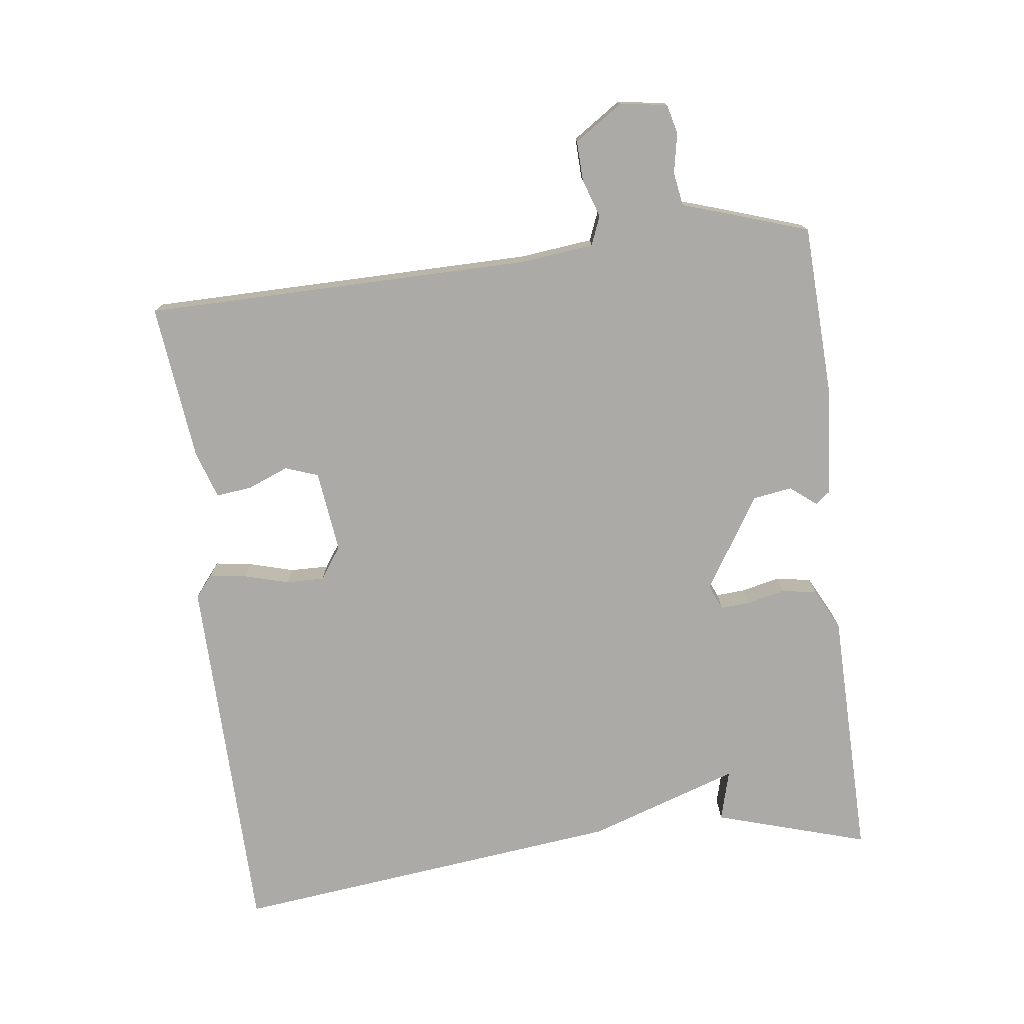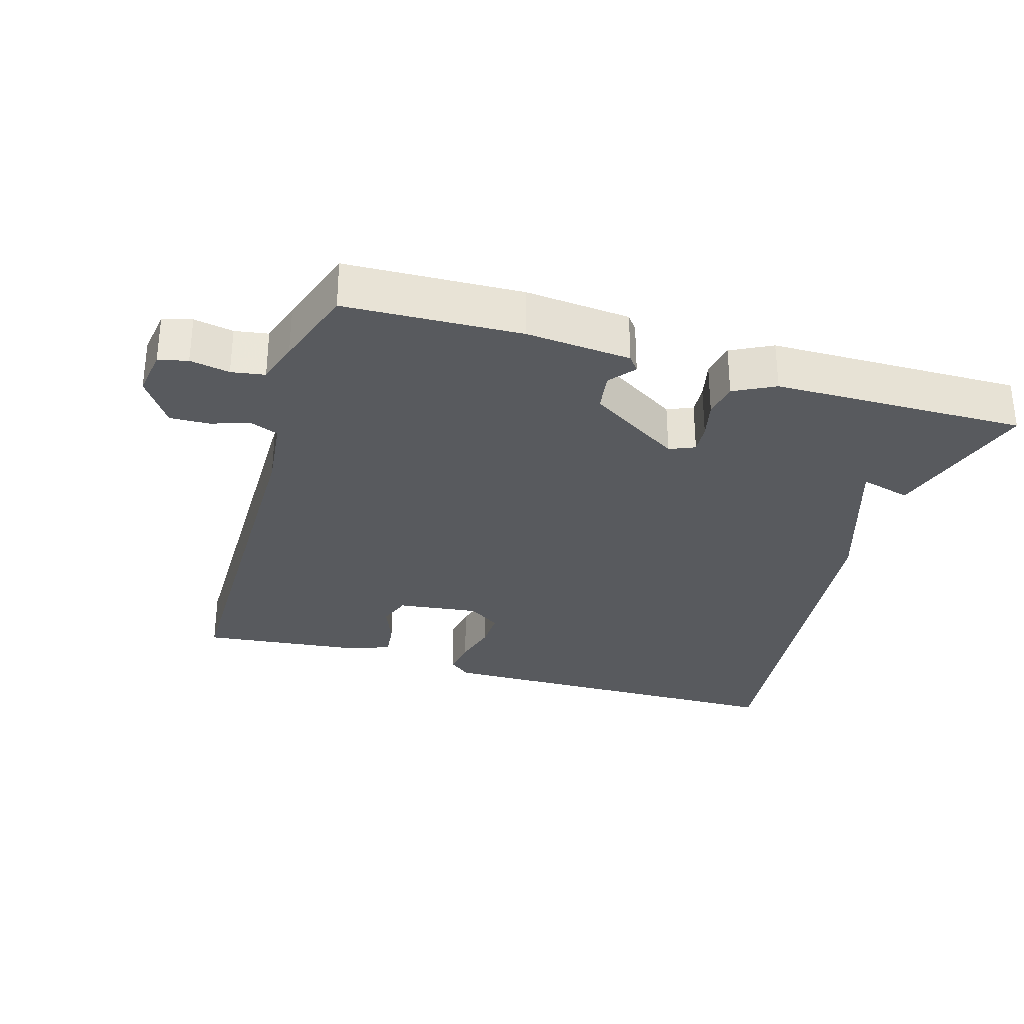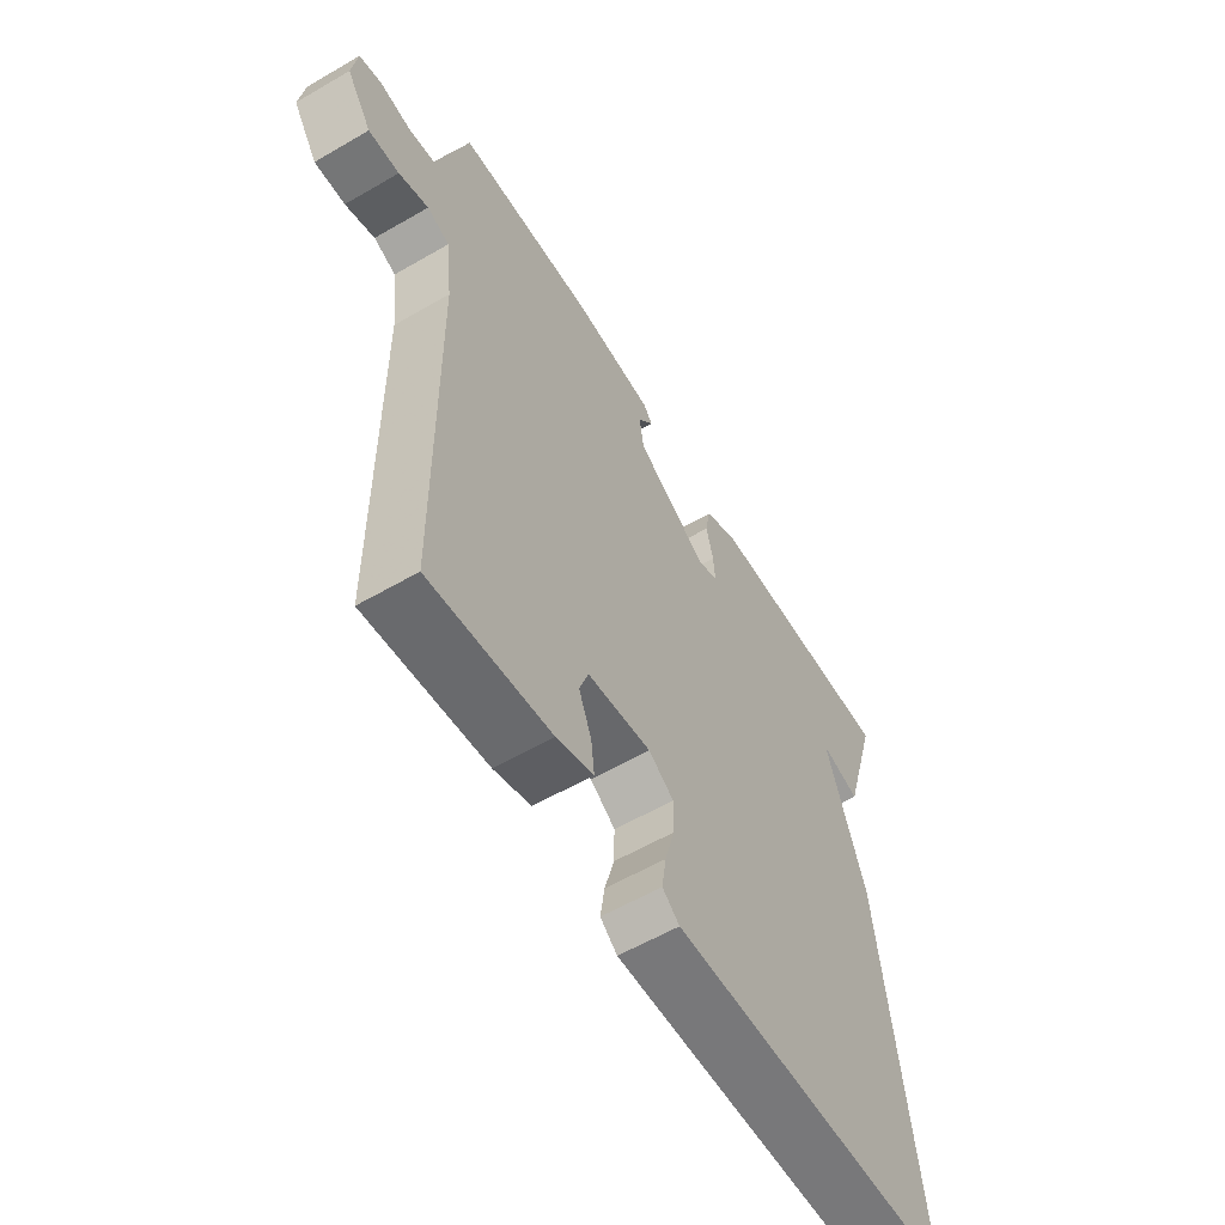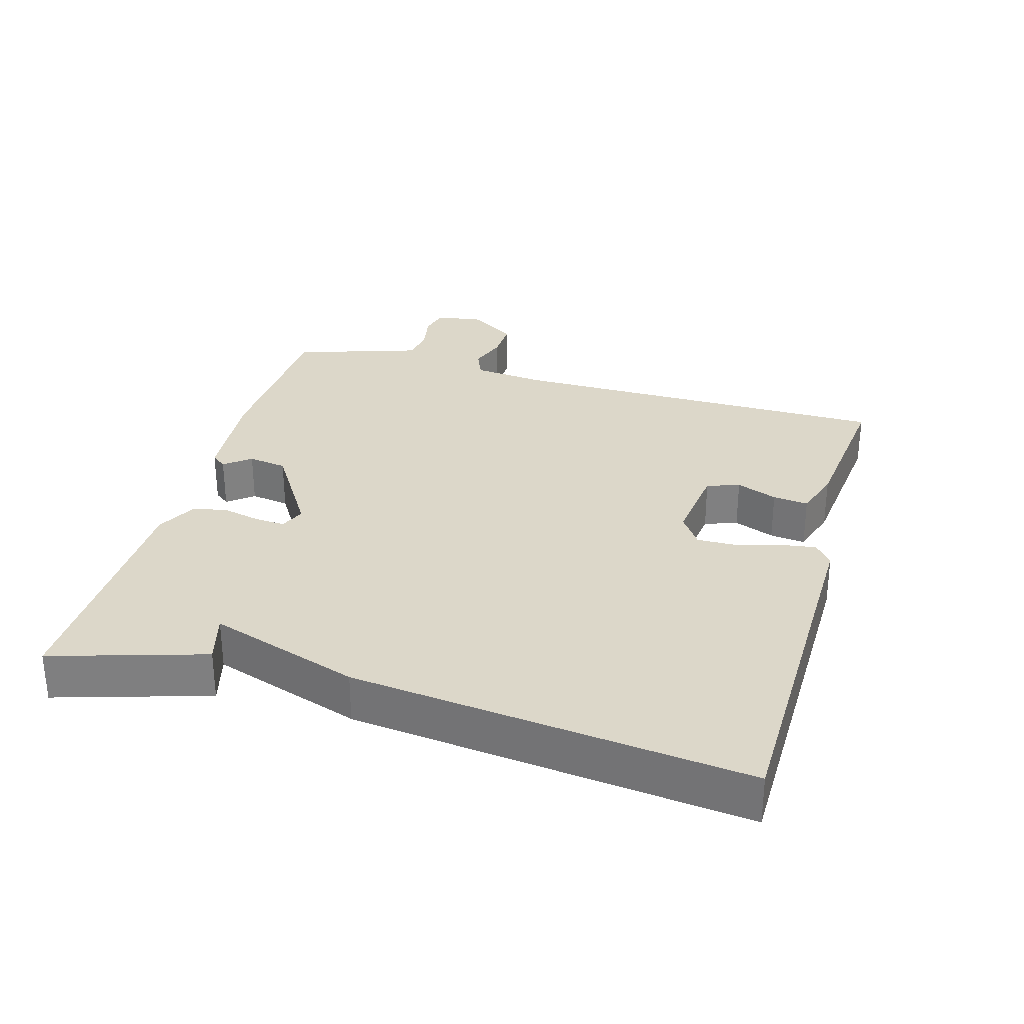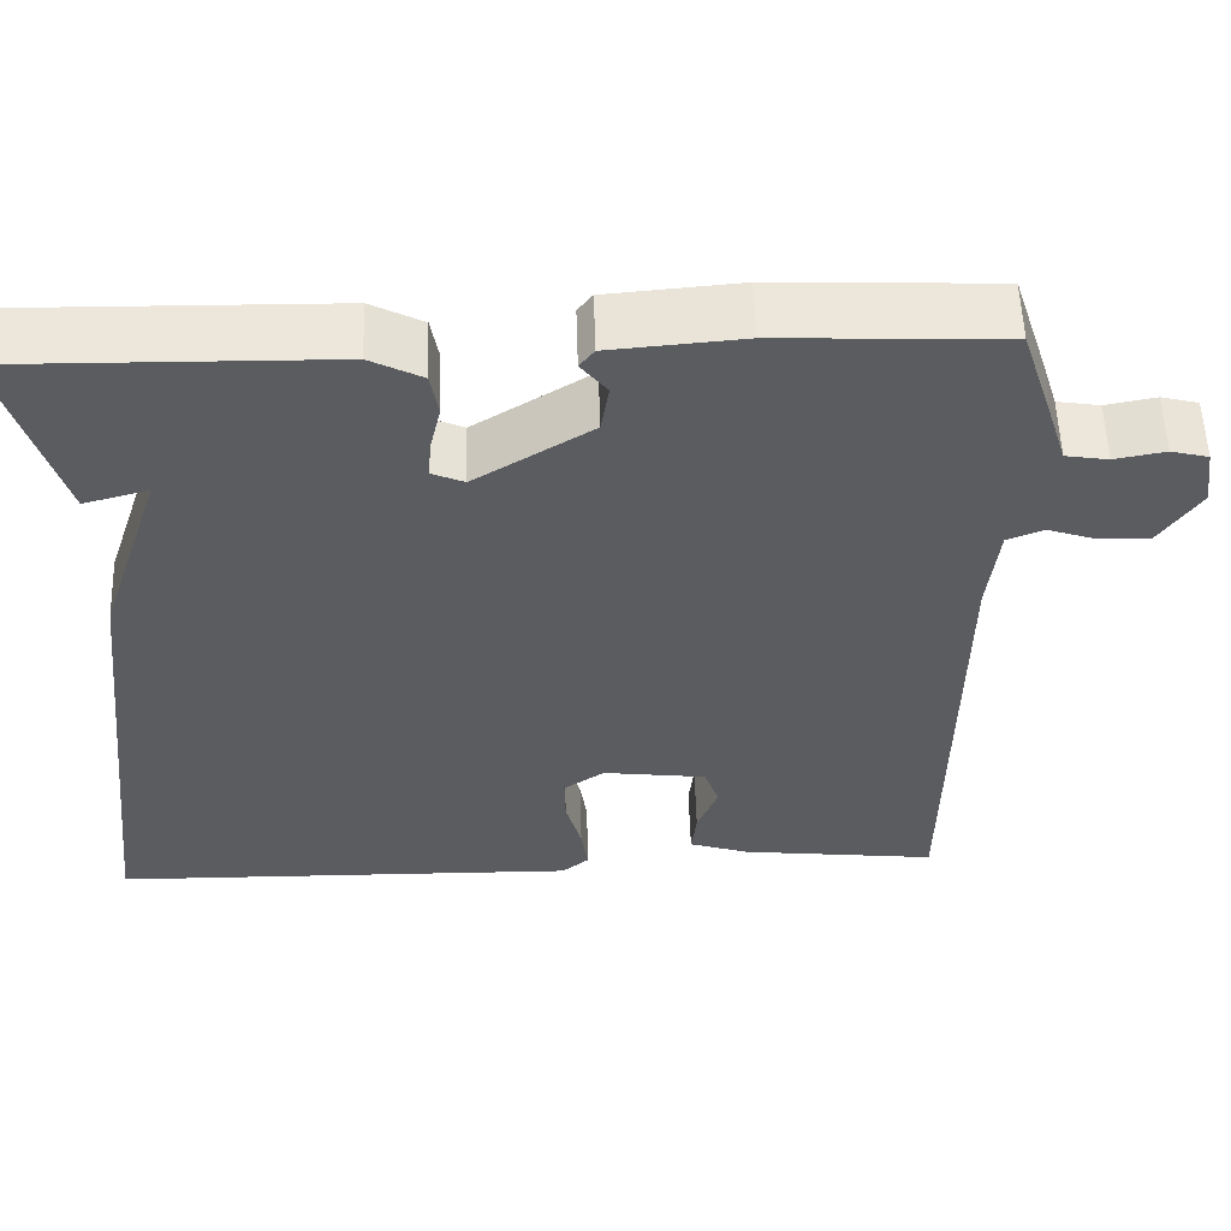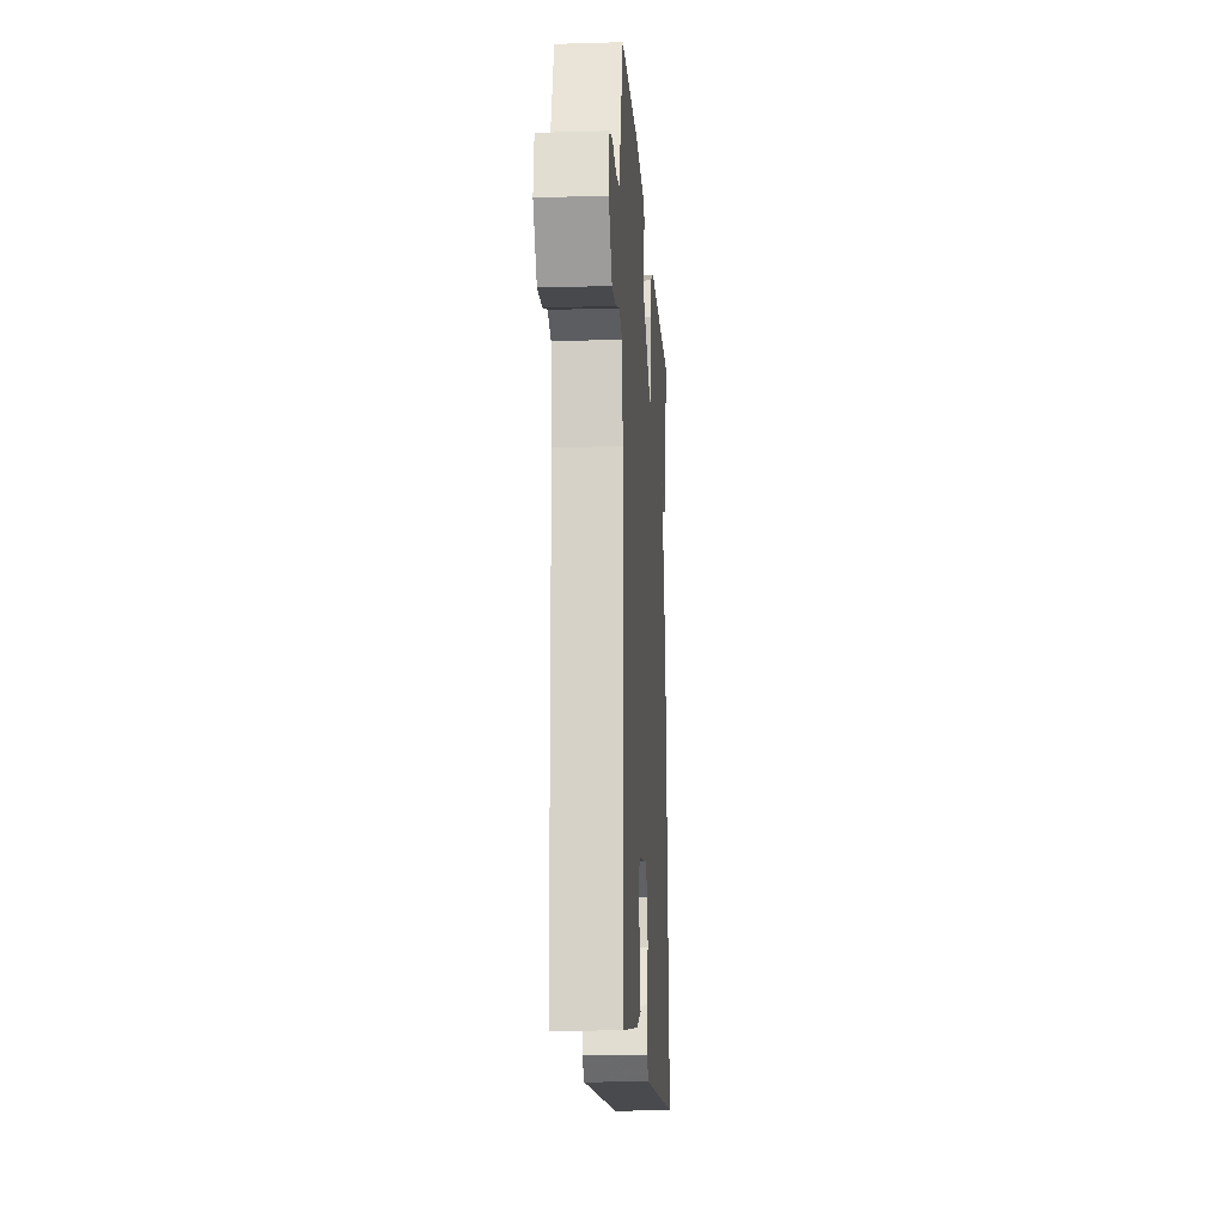
<metadata>
{"format":"obj","ext":"obj","renderer":"f3d","projection":"perspective","resolution":1024,"background":"white","views":[{"elev":-75.8,"azim":-82.9,"up":"+Y"},{"elev":-30.7,"azim":-16.7,"up":"+Y"},{"elev":-58.3,"azim":-59.0,"up":"+Z"},{"elev":30.3,"azim":105.7,"up":"+Y"},{"elev":55.6,"azim":178.2,"up":"+Z"},{"elev":-14.4,"azim":-86.4,"up":"+Z"}]}
</metadata>
<code>
v -0.5 0.07 0.5
v -0.243 0.07 0.511
v -0.09 0.07 0.498
v -0.073 0.07 0.476
v -0.103 0.07 0.438
v -0.094 0.07 0.381
v 0.041 0.07 0.297
v 0.078 0.07 0.313
v 0.075 0.07 0.356
v 0.062 0.07 0.412
v 0.071 0.07 0.463
v 0.131 0.07 0.494
v 0.5 0.07 0.5
v 0.433 0.07 0.277
v 0.359 0.07 0.297
v 0.433 0.07 0.077
v 0.5 0.07 -0.5
v -0.043 0.07 -0.509
v -0.075 0.07 -0.483
v -0.067 0.07 -0.429
v -0.049 0.07 -0.364
v -0.048 0.07 -0.308
v -0.095 0.07 -0.276
v -0.215 0.07 -0.291
v -0.232 0.07 -0.339
v -0.208 0.07 -0.399
v -0.202 0.07 -0.451
v -0.272 0.07 -0.474
v -0.5 0.07 -0.5
v -0.505 0.07 0.067
v -0.517 0.07 0.173
v -0.559 0.07 0.19
v -0.615 0.07 0.171
v -0.673 0.07 0.169
v -0.72 0.07 0.239
v -0.71 0.07 0.308
v -0.667 0.07 0.319
v -0.609 0.07 0.308
v -0.56 0.07 0.316
v -0.54 0.07 0.379
v -0.5 0 0.5
v -0.243 0 0.511
v -0.09 0 0.498
v -0.073 0 0.476
v -0.103 0 0.438
v -0.094 0 0.381
v 0.041 0 0.297
v 0.078 0 0.313
v 0.075 0 0.356
v 0.062 0 0.412
v 0.071 0 0.463
v 0.131 0 0.494
v 0.5 0 0.5
v 0.433 0 0.277
v 0.359 0 0.297
v 0.433 0 0.077
v 0.5 0 -0.5
v -0.043 0 -0.509
v -0.075 0 -0.483
v -0.067 0 -0.429
v -0.049 0 -0.364
v -0.048 0 -0.308
v -0.095 0 -0.276
v -0.215 0 -0.291
v -0.232 0 -0.339
v -0.208 0 -0.399
v -0.202 0 -0.451
v -0.272 0 -0.474
v -0.5 0 -0.5
v -0.505 0 0.067
v -0.517 0 0.173
v -0.559 0 0.19
v -0.615 0 0.171
v -0.673 0 0.169
v -0.72 0 0.239
v -0.71 0 0.308
v -0.667 0 0.319
v -0.609 0 0.308
v -0.56 0 0.316
v -0.54 0 0.379
f 3 4 5
f 2 3 5
f 1 2 5
f 40 1 5
f 39 40 5
f 36 37 38
f 35 36 38
f 34 35 38
f 33 34 38
f 32 33 38
f 31 32 38 39
f 28 29 30
f 27 28 30
f 26 27 30
f 25 26 30
f 24 25 30 31
f 39 5 6
f 31 39 6
f 24 31 6
f 23 24 6
f 19 20 21
f 18 19 21
f 17 18 21
f 16 17 21
f 15 16 21
f 15 21 22
f 13 14 15
f 12 13 15
f 11 12 15
f 10 11 15
f 9 10 15
f 8 9 15
f 15 22 23
f 8 15 23
f 7 8 23
f 6 7 23
f 45 44 43
f 45 43 42
f 45 42 41
f 45 41 80
f 45 80 79
f 78 77 76
f 78 76 75
f 78 75 74
f 78 74 73
f 78 73 72
f 79 78 72 71
f 70 69 68
f 70 68 67
f 70 67 66
f 70 66 65
f 71 70 65 64
f 46 45 79
f 46 79 71
f 46 71 64
f 46 64 63
f 61 60 59
f 61 59 58
f 61 58 57
f 61 57 56
f 61 56 55
f 62 61 55
f 55 54 53
f 55 53 52
f 55 52 51
f 55 51 50
f 55 50 49
f 55 49 48
f 63 62 55
f 63 55 48
f 63 48 47
f 63 47 46
f 1 41 42 2
f 2 42 43 3
f 3 43 44 4
f 4 44 45 5
f 5 45 46 6
f 6 46 47 7
f 7 47 48 8
f 8 48 49 9
f 9 49 50 10
f 10 50 51 11
f 11 51 52 12
f 12 52 53 13
f 13 53 54 14
f 14 54 55 15
f 15 55 56 16
f 16 56 57 17
f 17 57 58 18
f 18 58 59 19
f 19 59 60 20
f 20 60 61 21
f 21 61 62 22
f 22 62 63 23
f 23 63 64 24
f 24 64 65 25
f 25 65 66 26
f 26 66 67 27
f 27 67 68 28
f 28 68 69 29
f 29 69 70 30
f 30 70 71 31
f 31 71 72 32
f 32 72 73 33
f 33 73 74 34
f 34 74 75 35
f 35 75 76 36
f 36 76 77 37
f 37 77 78 38
f 38 78 79 39
f 39 79 80 40
f 40 80 41 1

</code>
